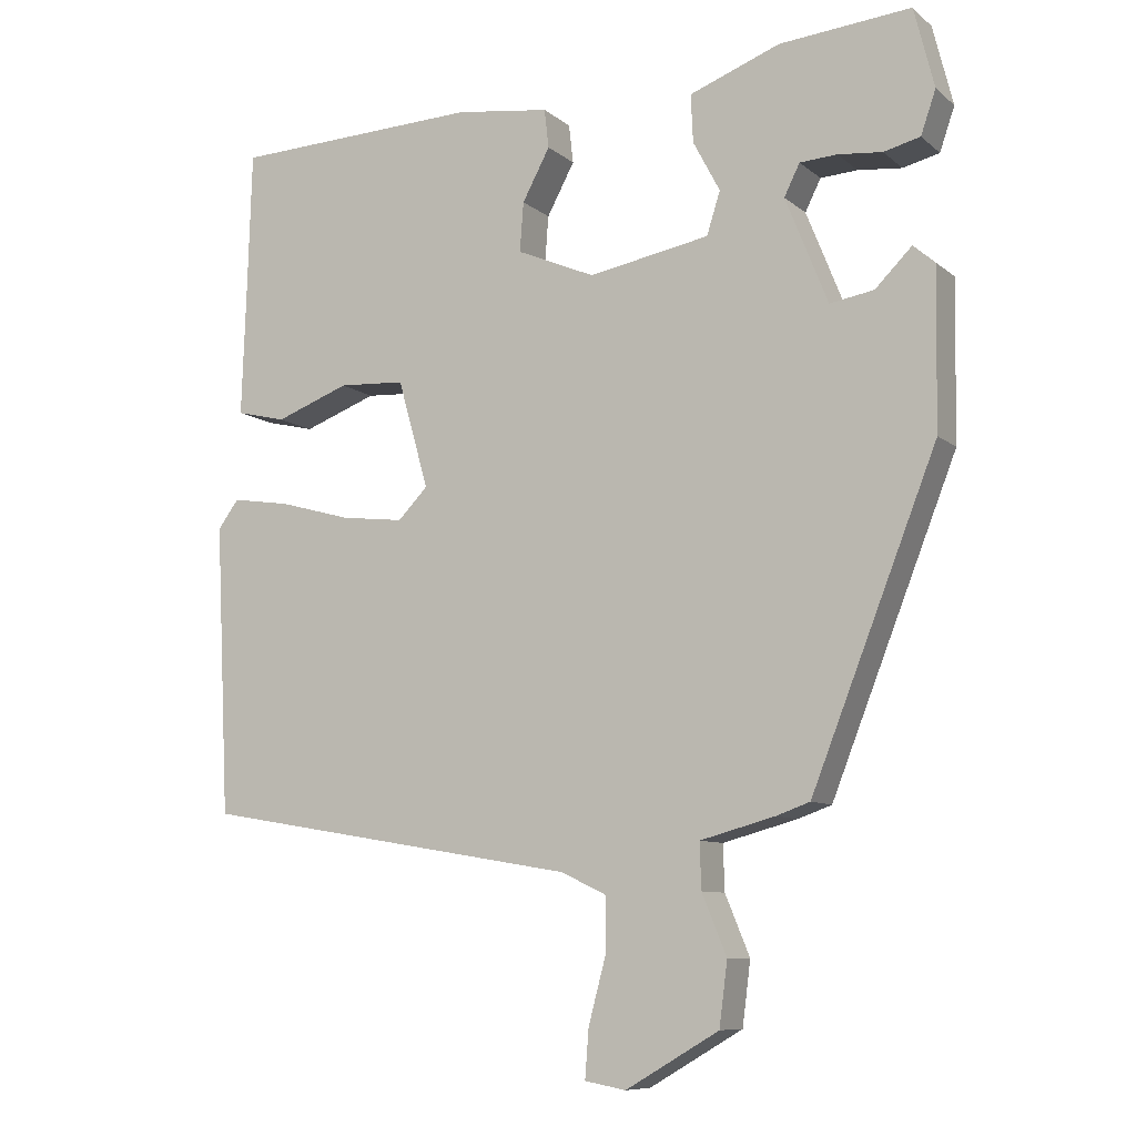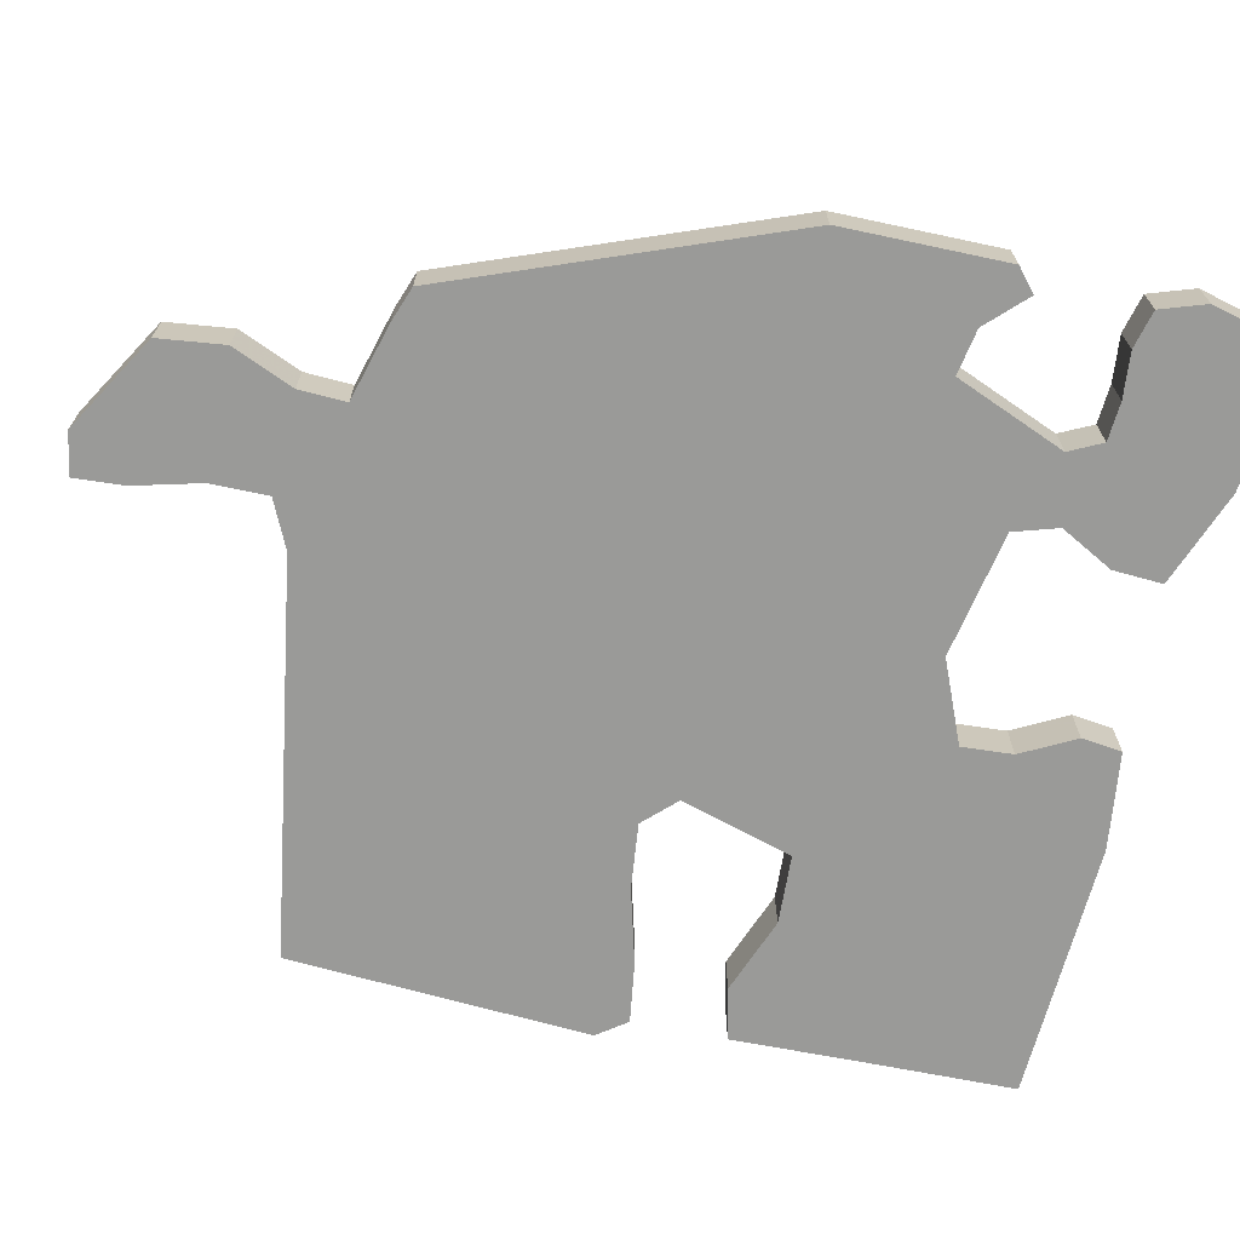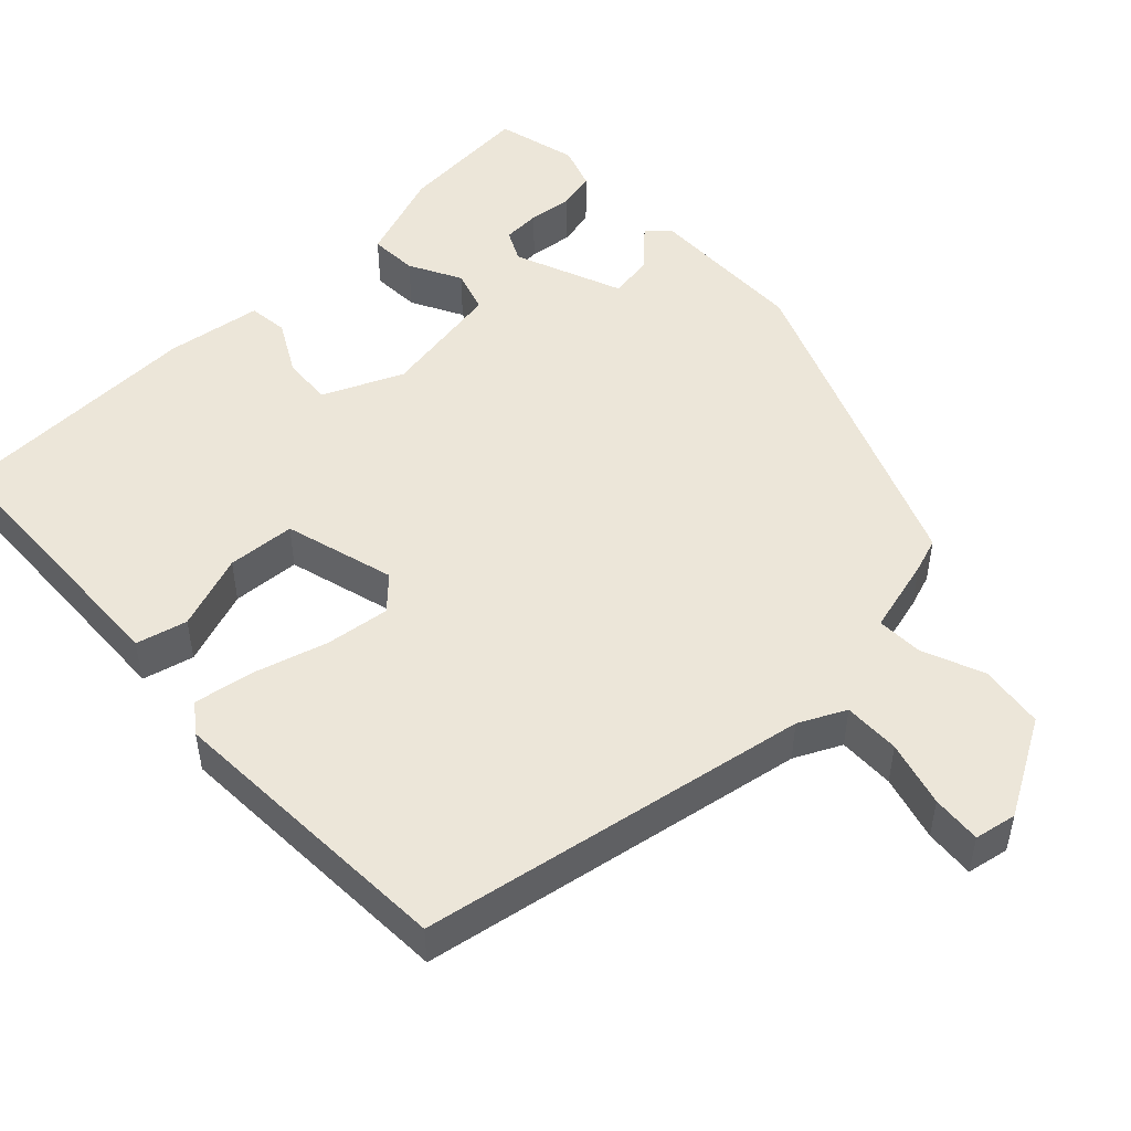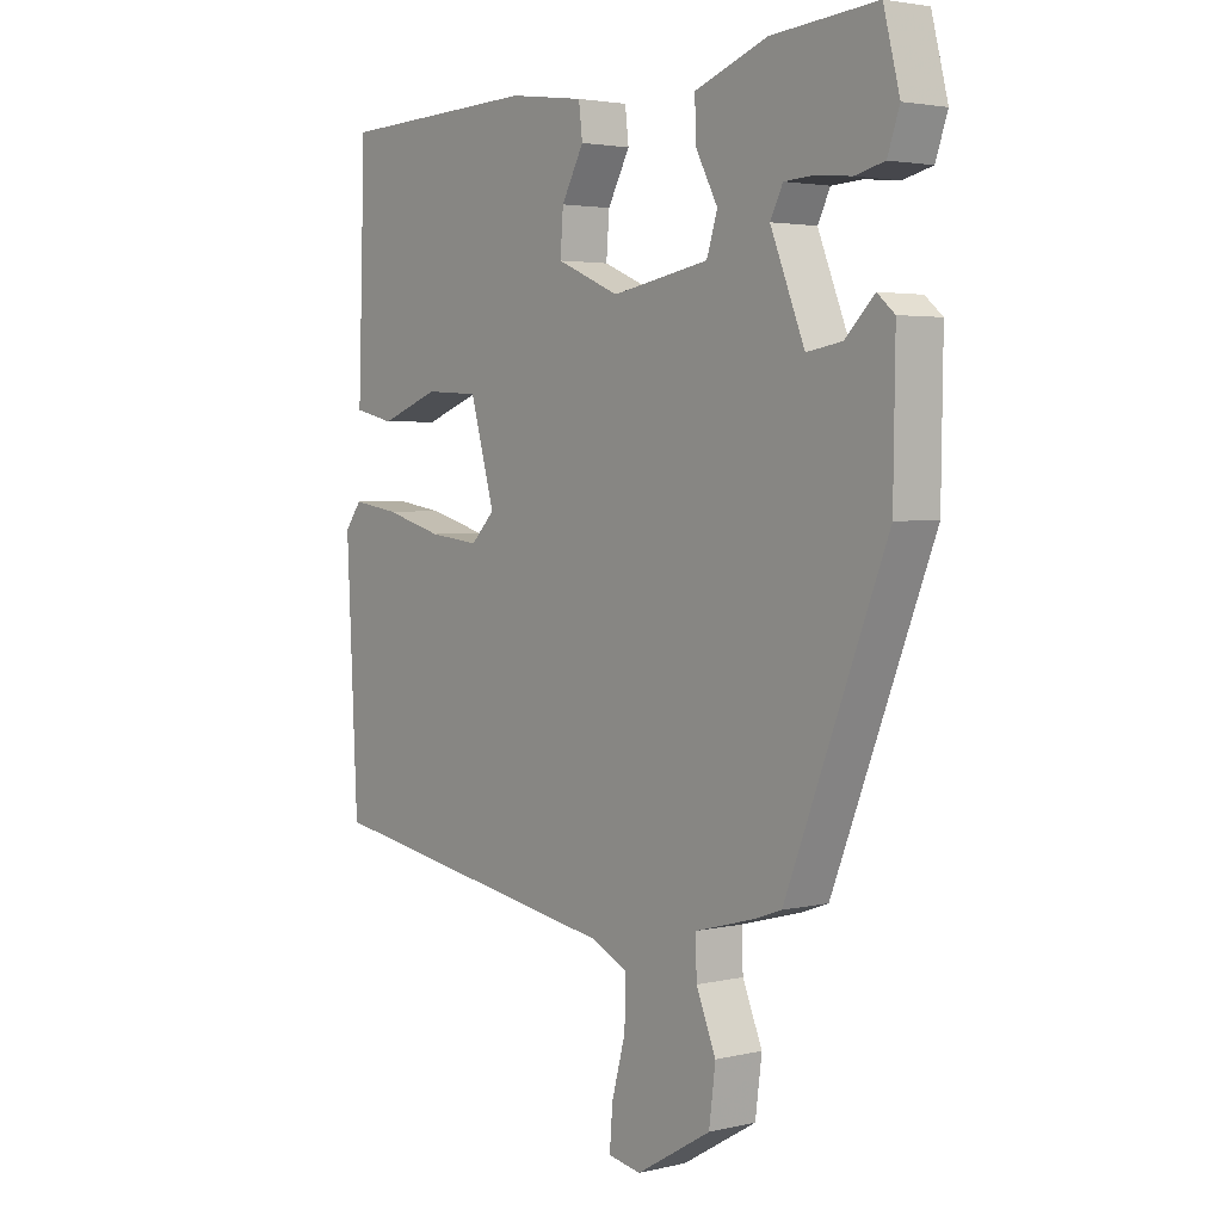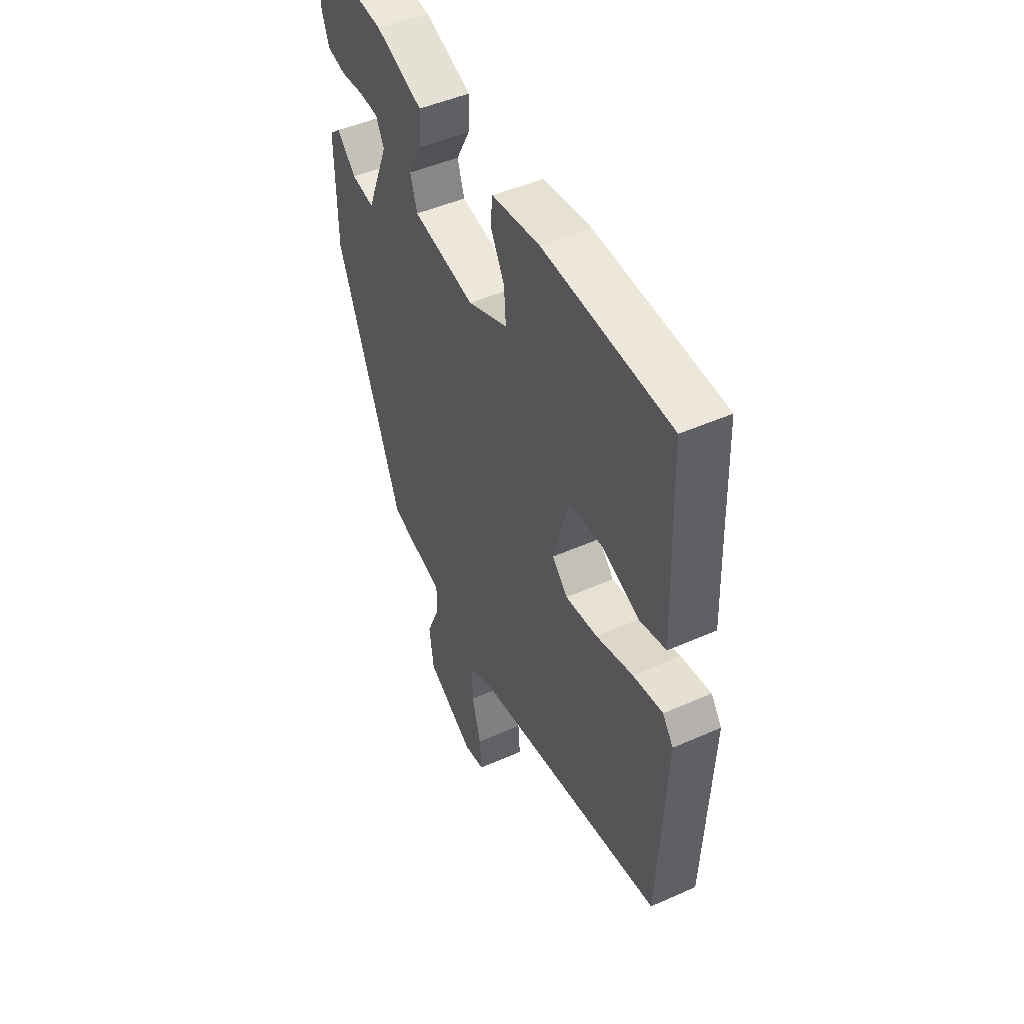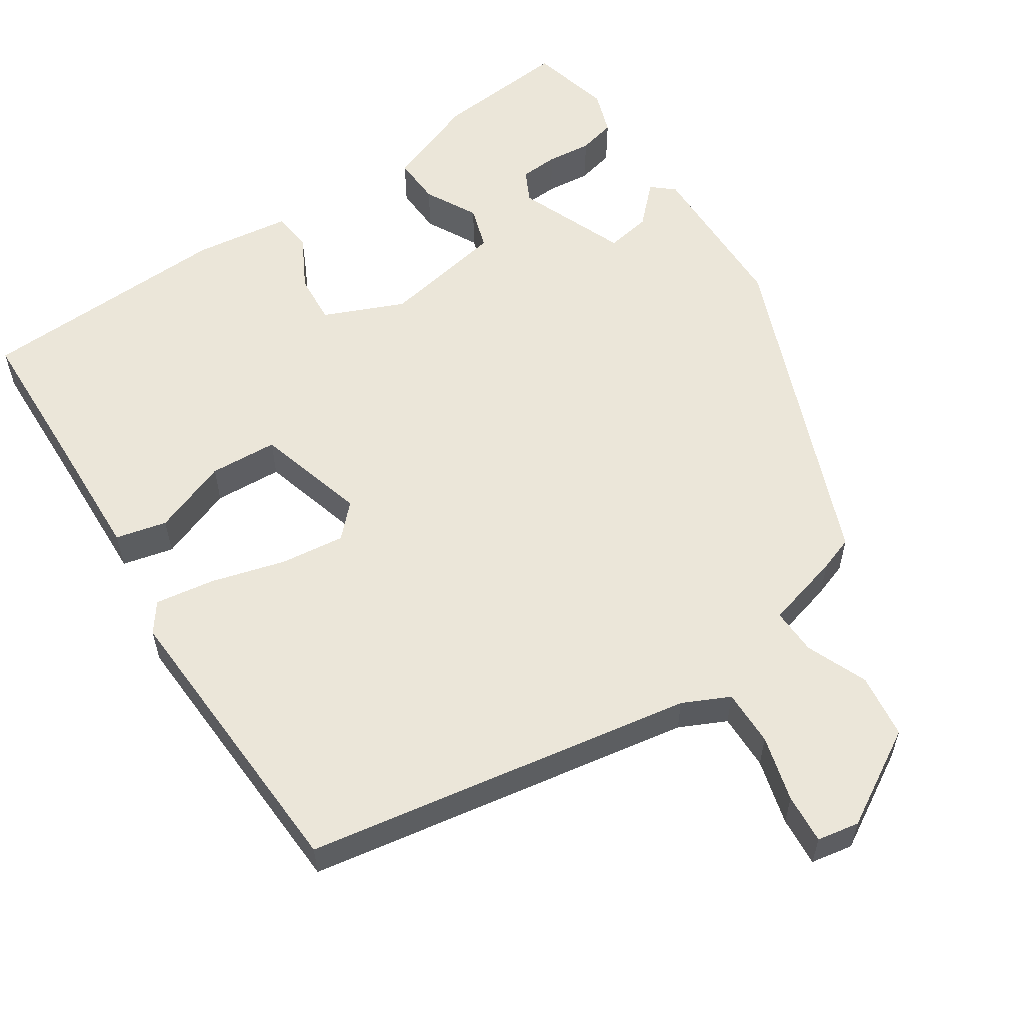
<metadata>
{"format":"obj","ext":"obj","renderer":"f3d","projection":"perspective","resolution":1024,"background":"white","views":[{"elev":-8.9,"azim":-152.7,"up":"+Z"},{"elev":-69.2,"azim":-102.9,"up":"+Y"},{"elev":49.4,"azim":136.8,"up":"+Y"},{"elev":3.2,"azim":-128.6,"up":"+Z"},{"elev":47.5,"azim":63.4,"up":"+Z"},{"elev":57.6,"azim":146.6,"up":"+Y"}]}
</metadata>
<code>
v 0.512 0.07 -0.46
v 0.003 0.07 -0.546
v -0.058 0.07 -0.575
v -0.057 0.07 -0.649
v -0.034 0.07 -0.735
v -0.029 0.07 -0.8
v -0.084 0.07 -0.81
v -0.209 0.07 -0.737
v -0.22 0.07 -0.652
v -0.187 0.07 -0.572
v -0.185 0.07 -0.511
v -0.285 0.07 -0.484
v -0.33 0.07 -0.468
v -0.498 0.07 -0.041
v -0.501 0.07 0.171
v -0.472 0.07 0.196
v -0.423 0.07 0.147
v -0.364 0.07 0.137
v -0.307 0.07 0.279
v -0.328 0.07 0.321
v -0.378 0.07 0.324
v -0.437 0.07 0.318
v -0.486 0.07 0.33
v -0.506 0.07 0.388
v -0.479 0.07 0.495
v -0.303 0.07 0.479
v -0.181 0.07 0.433
v -0.184 0.07 0.369
v -0.22 0.07 0.301
v -0.202 0.07 0.244
v -0.04 0.07 0.214
v 0.065 0.07 0.259
v 0.06 0.07 0.325
v 0.023 0.07 0.394
v 0.029 0.07 0.446
v 0.155 0.07 0.463
v 0.488 0.07 0.45
v 0.494 0.07 0.255
v 0.5 0.07 0.088
v 0.433 0.07 0.072
v 0.334 0.07 0.109
v 0.245 0.07 0.104
v 0.204 0.07 -0.041
v 0.244 0.07 -0.082
v 0.328 0.07 -0.072
v 0.425 0.07 -0.045
v 0.503 0.07 -0.033
v 0.531 0.07 -0.071
v 0.512 0 -0.46
v 0.003 0 -0.546
v -0.058 0 -0.575
v -0.057 0 -0.649
v -0.034 0 -0.735
v -0.029 0 -0.8
v -0.084 0 -0.81
v -0.209 0 -0.737
v -0.22 0 -0.652
v -0.187 0 -0.572
v -0.185 0 -0.511
v -0.285 0 -0.484
v -0.33 0 -0.468
v -0.498 0 -0.041
v -0.501 0 0.171
v -0.472 0 0.196
v -0.423 0 0.147
v -0.364 0 0.137
v -0.307 0 0.279
v -0.328 0 0.321
v -0.378 0 0.324
v -0.437 0 0.318
v -0.486 0 0.33
v -0.506 0 0.388
v -0.479 0 0.495
v -0.303 0 0.479
v -0.181 0 0.433
v -0.184 0 0.369
v -0.22 0 0.301
v -0.202 0 0.244
v -0.04 0 0.214
v 0.065 0 0.259
v 0.06 0 0.325
v 0.023 0 0.394
v 0.029 0 0.446
v 0.155 0 0.463
v 0.488 0 0.45
v 0.494 0 0.255
v 0.5 0 0.088
v 0.433 0 0.072
v 0.334 0 0.109
v 0.245 0 0.104
v 0.204 0 -0.041
v 0.244 0 -0.082
v 0.328 0 -0.072
v 0.425 0 -0.045
v 0.503 0 -0.033
v 0.531 0 -0.071
f 48 1 2
f 47 48 2
f 46 47 2
f 45 46 2
f 44 45 2 3
f 43 44 3
f 42 43 3
f 38 39 40 41
f 38 41 42
f 37 38 42
f 36 37 42
f 35 36 42
f 34 35 42
f 33 34 42
f 32 33 42
f 31 32 42 3
f 27 28 29
f 26 27 29
f 25 26 29
f 24 25 29
f 21 22 23 24
f 20 21 24
f 20 24 29
f 19 20 29 30
f 15 16 17
f 14 15 17
f 13 14 17
f 12 13 17
f 11 12 17
f 11 17 18
f 8 9 10
f 7 8 10
f 6 7 10
f 5 6 10
f 4 5 10
f 3 4 10 11
f 3 11 18
f 31 3 18
f 30 31 18
f 18 19 30
f 50 49 96
f 50 96 95
f 50 95 94
f 50 94 93
f 51 50 93 92
f 51 92 91
f 51 91 90
f 89 88 87 86
f 90 89 86
f 90 86 85
f 90 85 84
f 90 84 83
f 90 83 82
f 90 82 81
f 90 81 80
f 51 90 80 79
f 77 76 75
f 77 75 74
f 77 74 73
f 77 73 72
f 72 71 70 69
f 72 69 68
f 77 72 68
f 78 77 68 67
f 65 64 63
f 65 63 62
f 65 62 61
f 65 61 60
f 65 60 59
f 66 65 59
f 58 57 56
f 58 56 55
f 58 55 54
f 58 54 53
f 58 53 52
f 59 58 52 51
f 66 59 51
f 66 51 79
f 66 79 78
f 78 67 66
f 1 49 50 2
f 2 50 51 3
f 3 51 52 4
f 4 52 53 5
f 5 53 54 6
f 6 54 55 7
f 7 55 56 8
f 8 56 57 9
f 9 57 58 10
f 10 58 59 11
f 11 59 60 12
f 12 60 61 13
f 13 61 62 14
f 14 62 63 15
f 15 63 64 16
f 16 64 65 17
f 17 65 66 18
f 18 66 67 19
f 19 67 68 20
f 20 68 69 21
f 21 69 70 22
f 22 70 71 23
f 23 71 72 24
f 24 72 73 25
f 25 73 74 26
f 26 74 75 27
f 27 75 76 28
f 28 76 77 29
f 29 77 78 30
f 30 78 79 31
f 31 79 80 32
f 32 80 81 33
f 33 81 82 34
f 34 82 83 35
f 35 83 84 36
f 36 84 85 37
f 37 85 86 38
f 38 86 87 39
f 39 87 88 40
f 40 88 89 41
f 41 89 90 42
f 42 90 91 43
f 43 91 92 44
f 44 92 93 45
f 45 93 94 46
f 46 94 95 47
f 47 95 96 48
f 48 96 49 1

</code>
